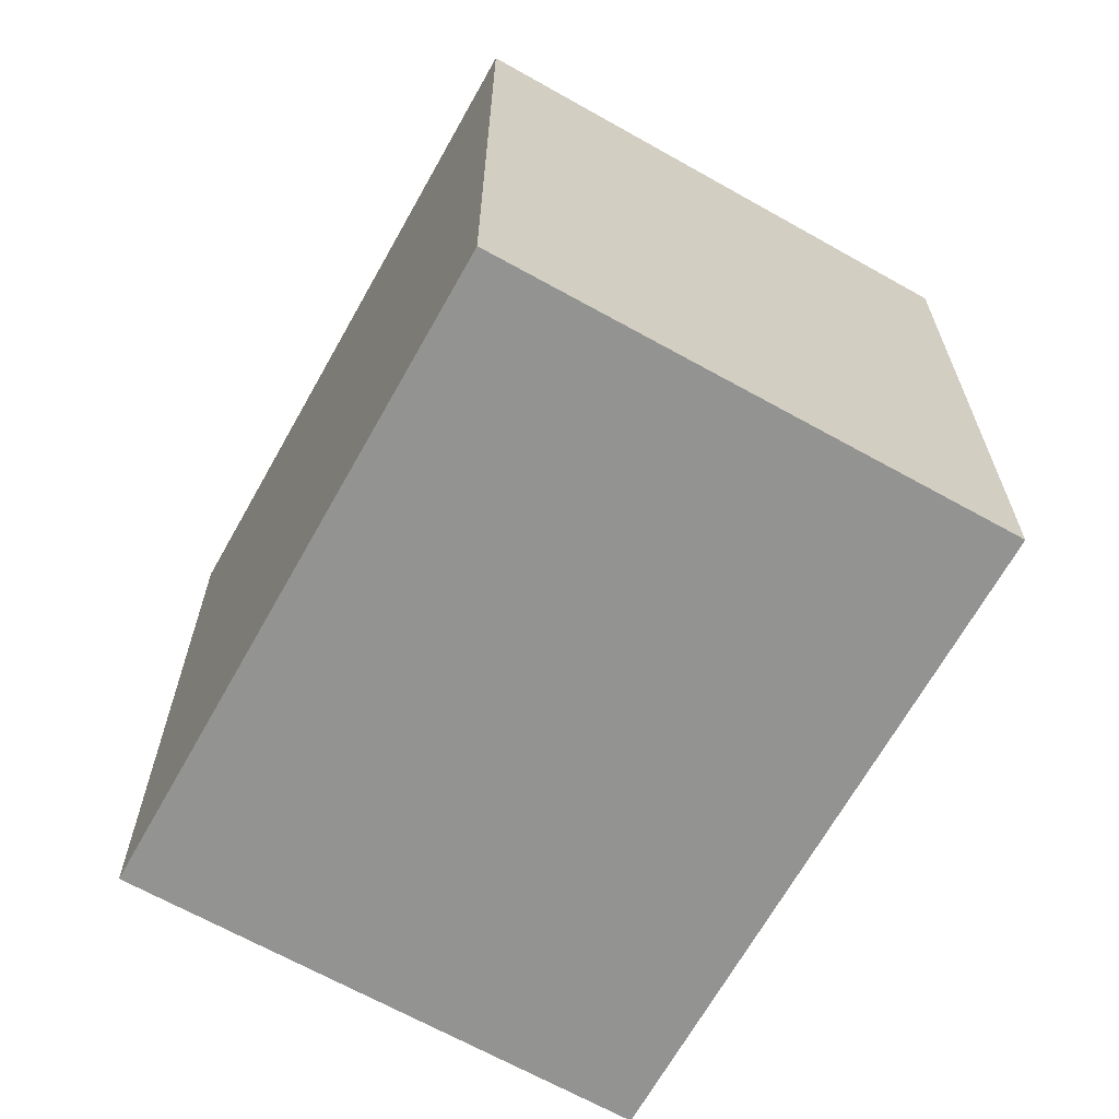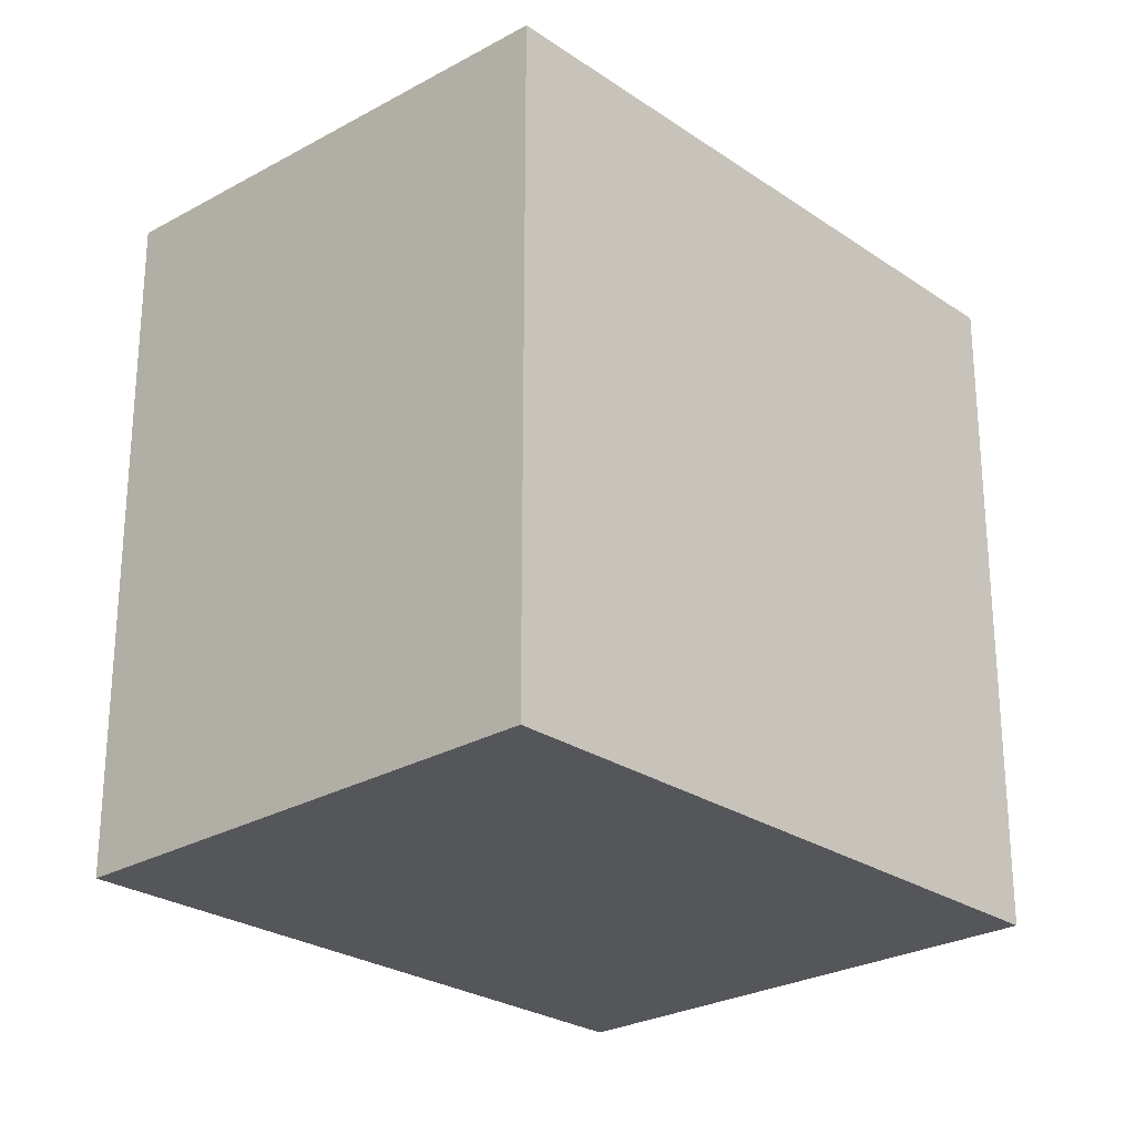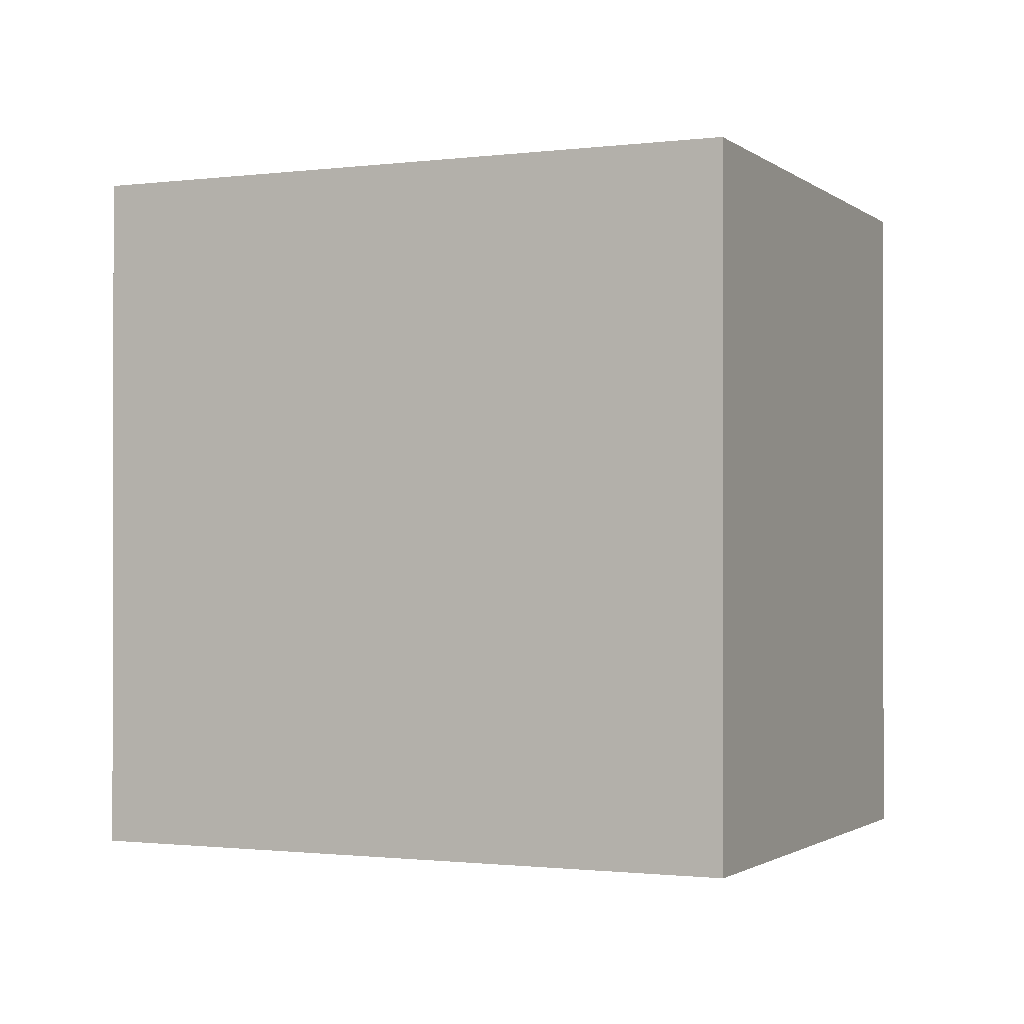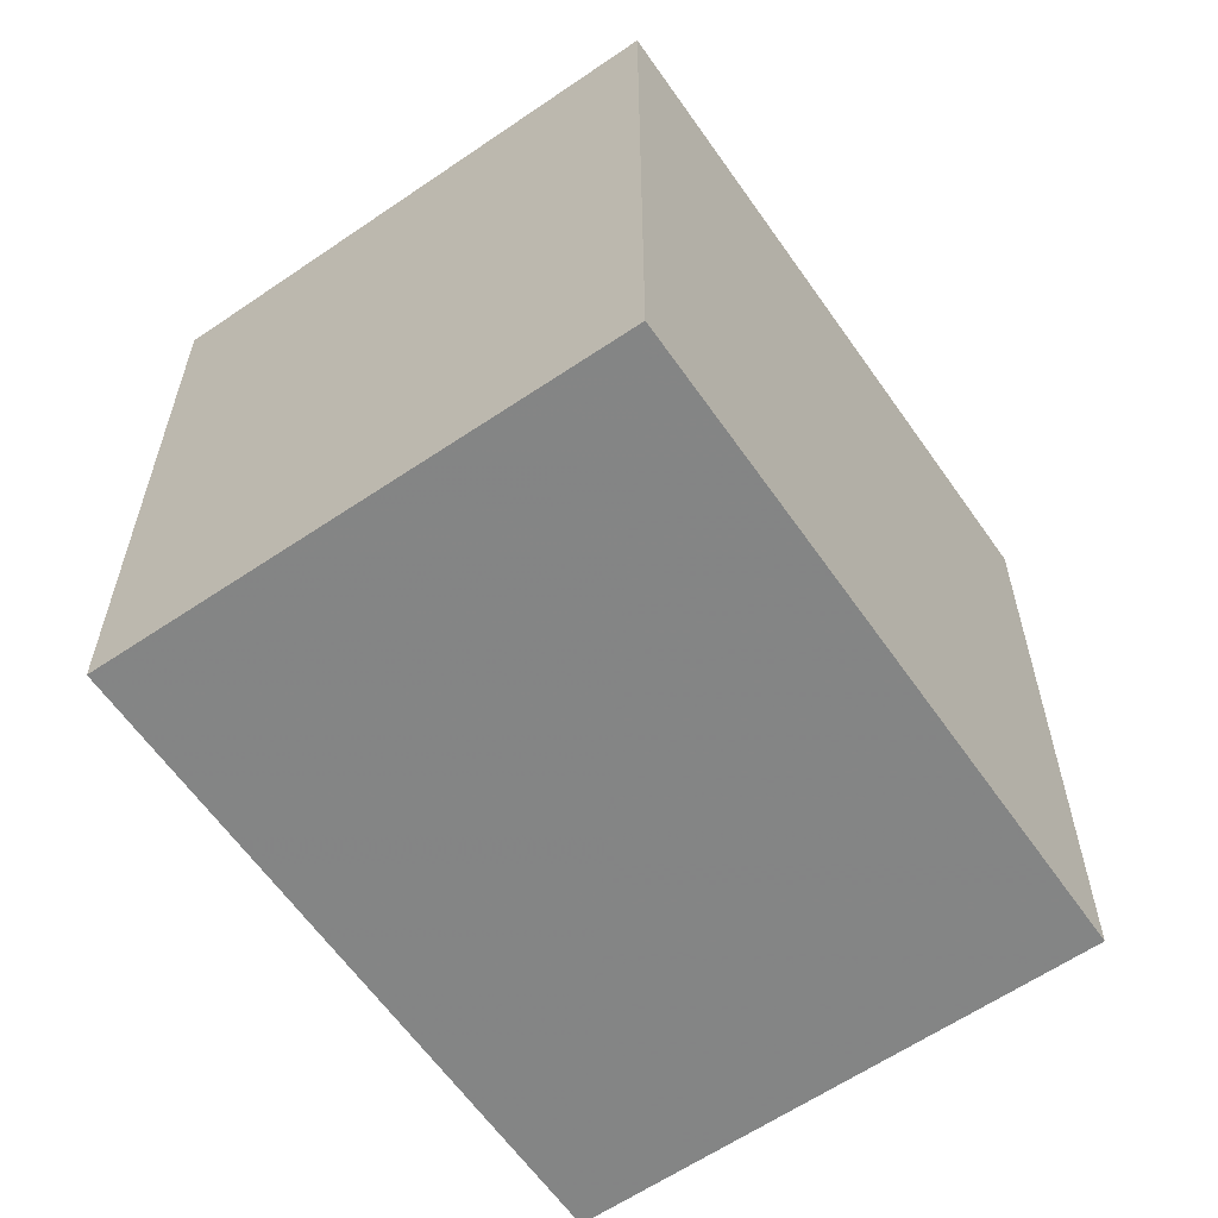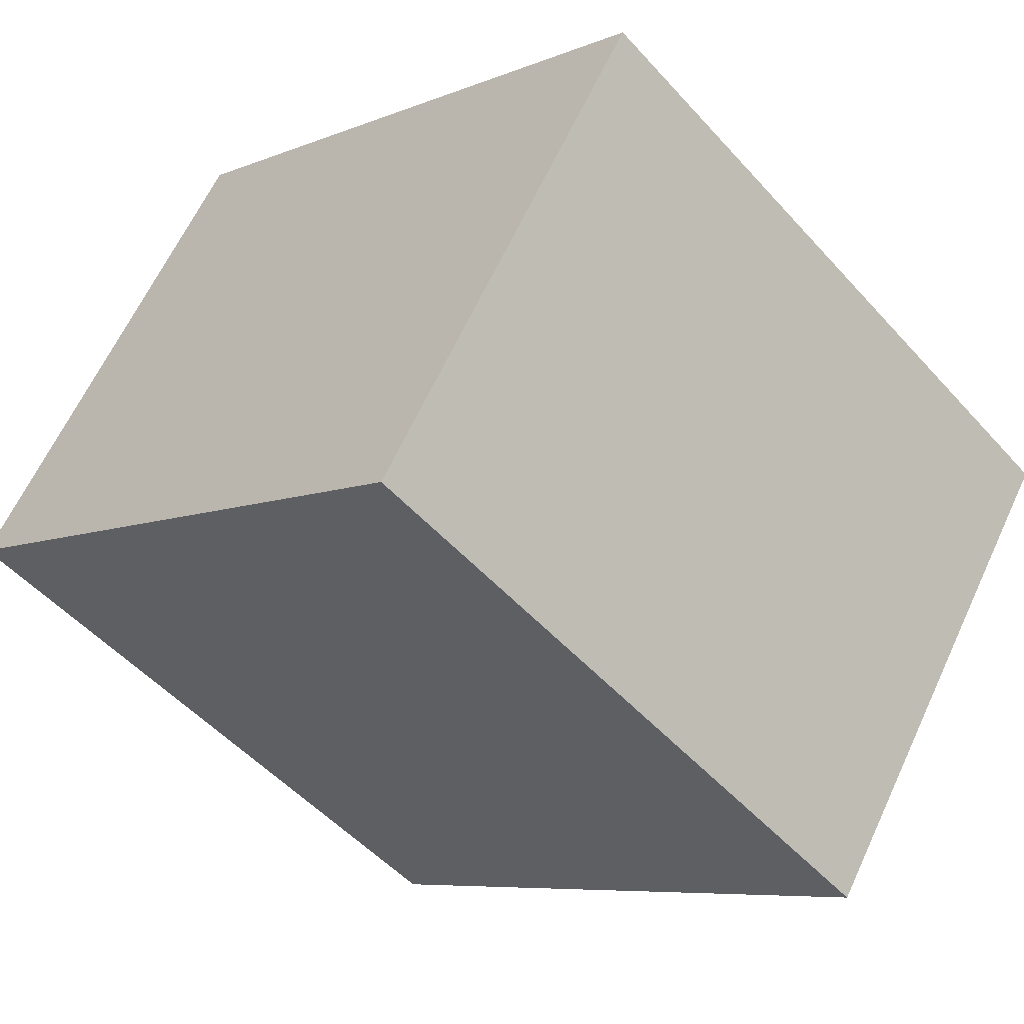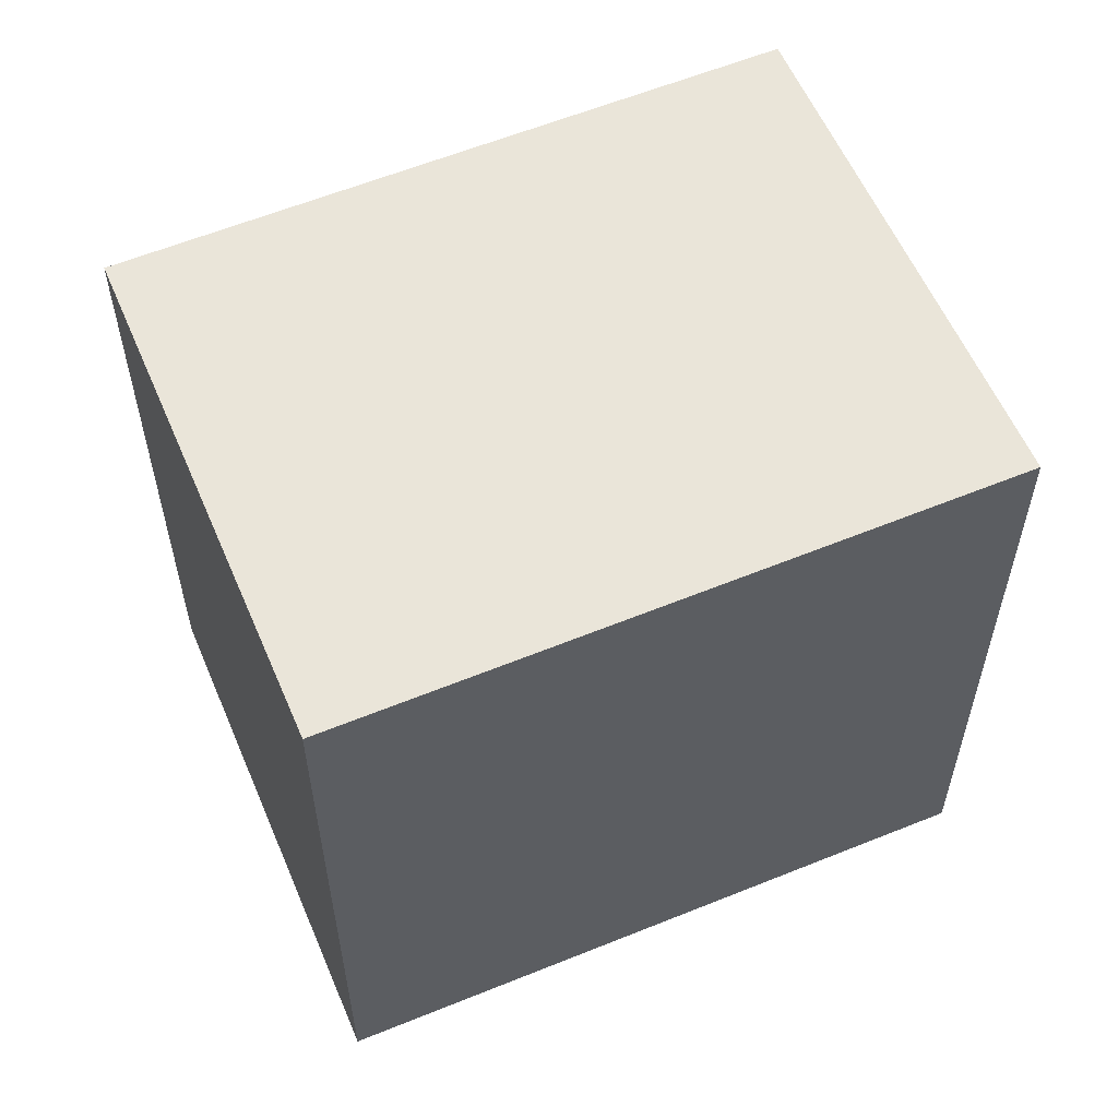
<metadata>
{"format":"obj","ext":"obj","renderer":"f3d","projection":"perspective","resolution":1024,"background":"white","views":[{"elev":-66.7,"azim":-87.3,"up":"+Z"},{"elev":-25.9,"azim":-15.2,"up":"+Z"},{"elev":-0.7,"azim":-123.3,"up":"+Z"},{"elev":-61.6,"azim":156.6,"up":"+Z"},{"elev":-51.1,"azim":-139.7,"up":"+Y"},{"elev":59.0,"azim":-170.8,"up":"+Z"}]}
</metadata>
<code>
v -2170 -1045 2.533
v -2168 -1044 2.518
v -2167 -1046 2.461
v -2169 -1047 2.476
v -2168 -1044 2.518
v -2170 -1045 2.533
v -2170 -1045 -4.441e-16
v -2168 -1044 0
v -2167 -1046 2.461
v -2168 -1044 2.518
v -2168 -1044 0
v -2167 -1046 -4.441e-16
v -2169 -1047 2.476
v -2167 -1046 2.461
v -2167 -1046 -4.441e-16
v -2169 -1047 0
v -2170 -1045 2.533
v -2169 -1047 2.476
v -2169 -1047 0
v -2170 -1045 -4.441e-16
v -2170 -1045 0
v -2168 -1044 0
v -2167 -1046 0
v -2169 -1047 0
f 2 3 4 1
f 6 7 8 5
f 10 11 12 9
f 14 15 16 13
f 18 19 20 17
f 22 23 24 21

</code>
